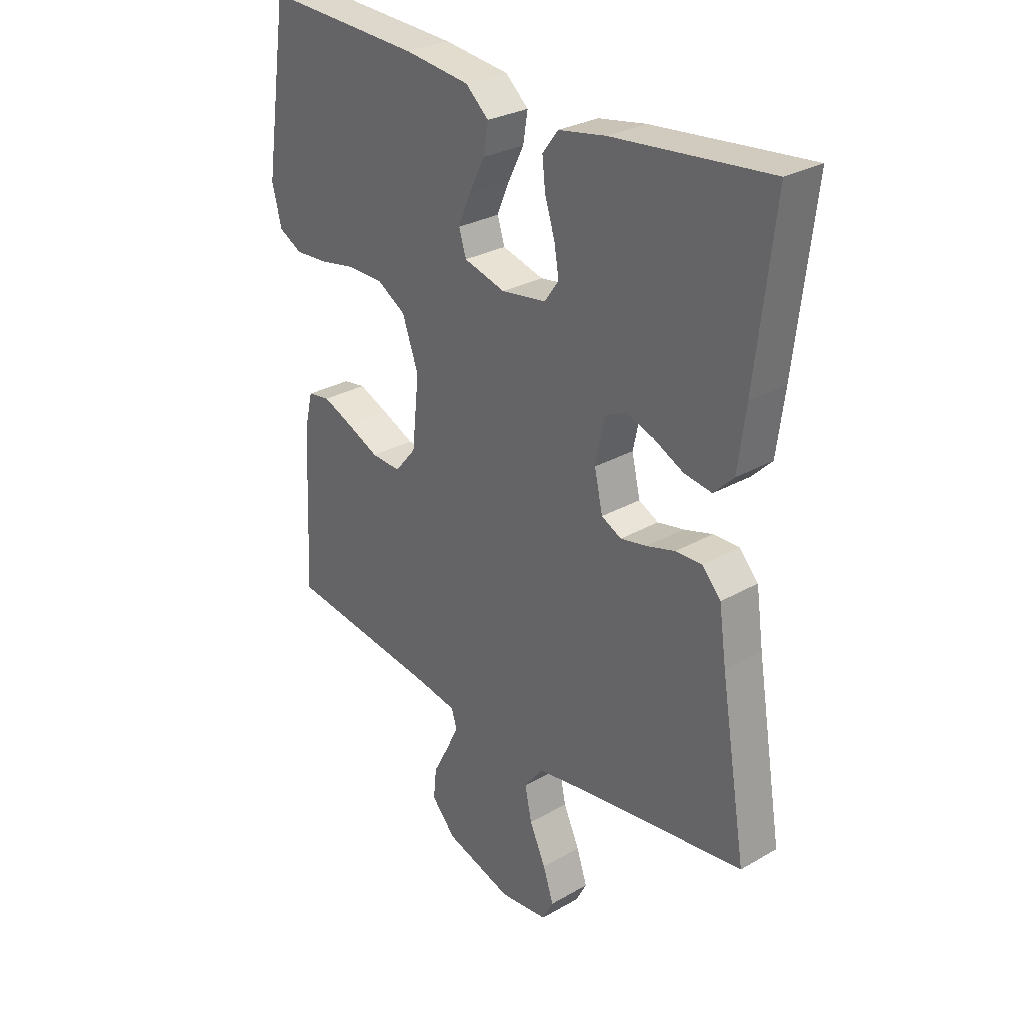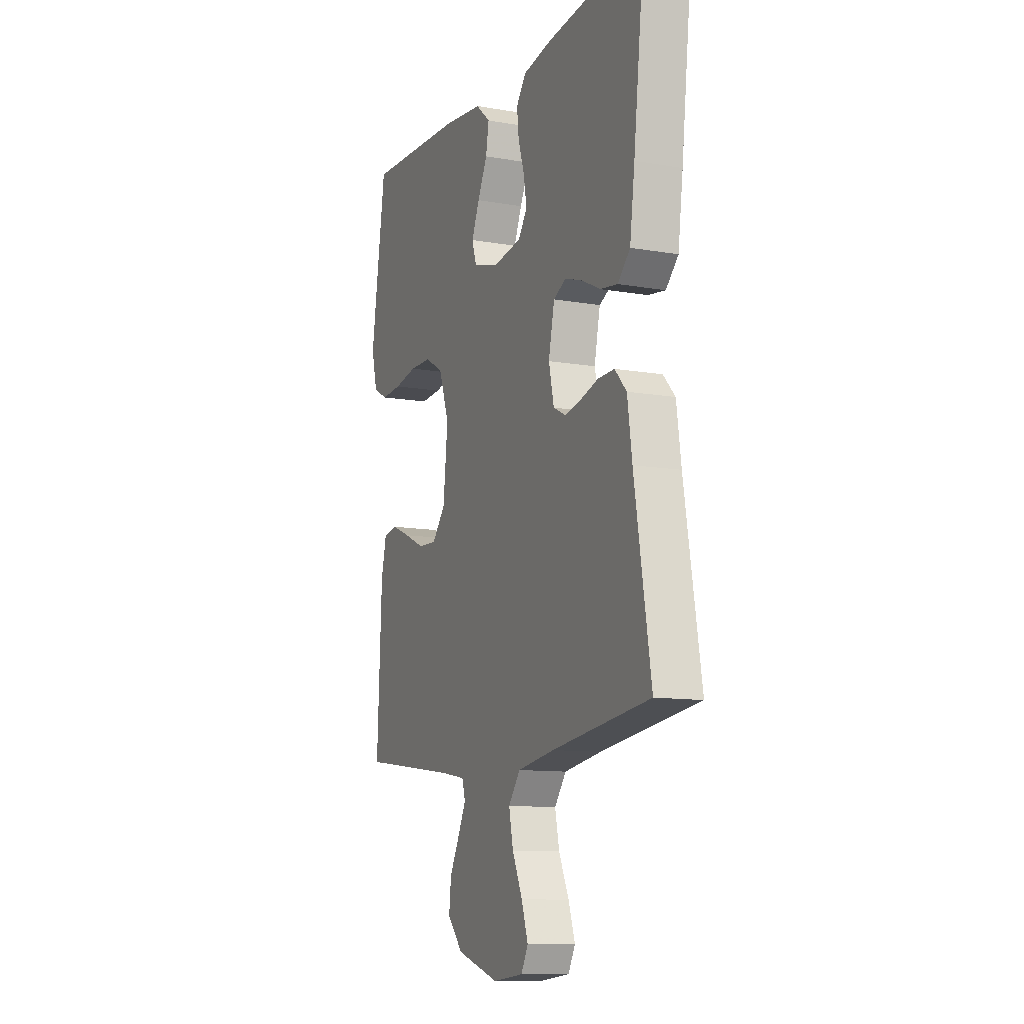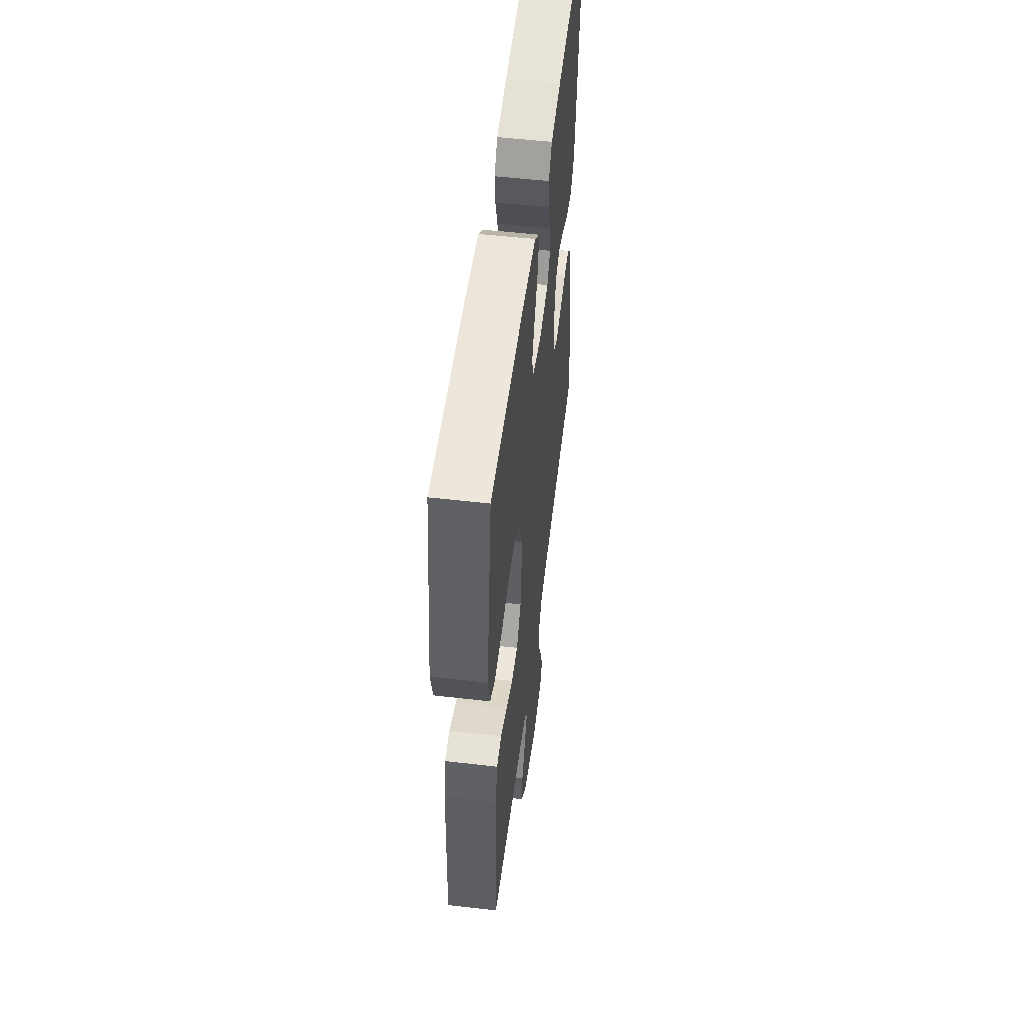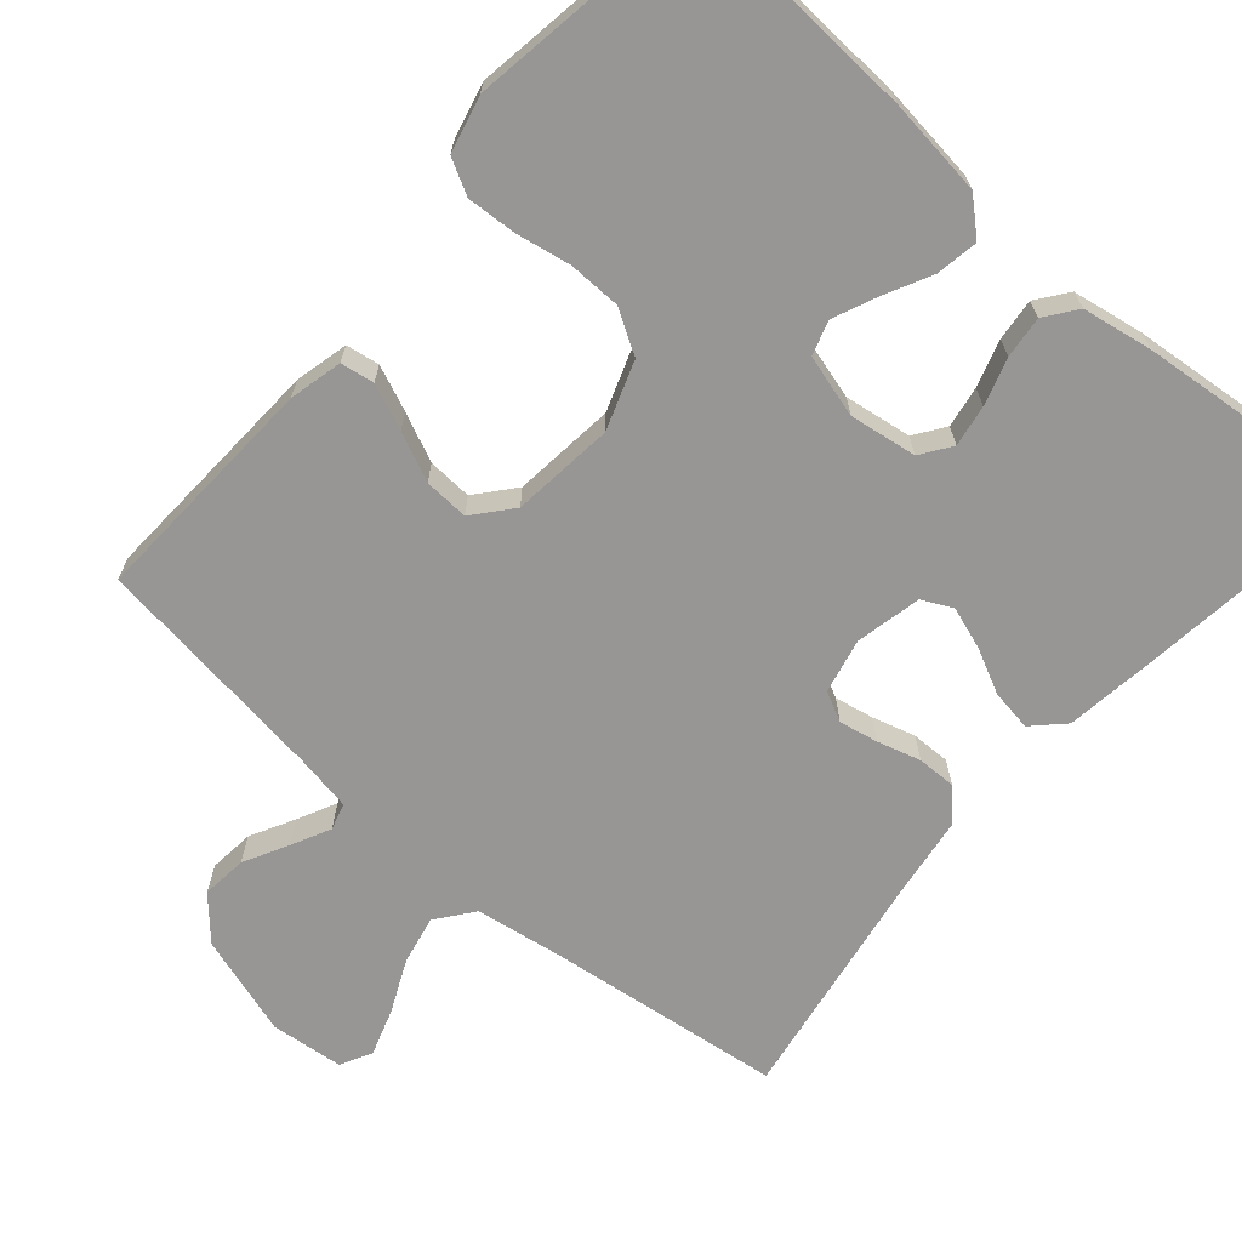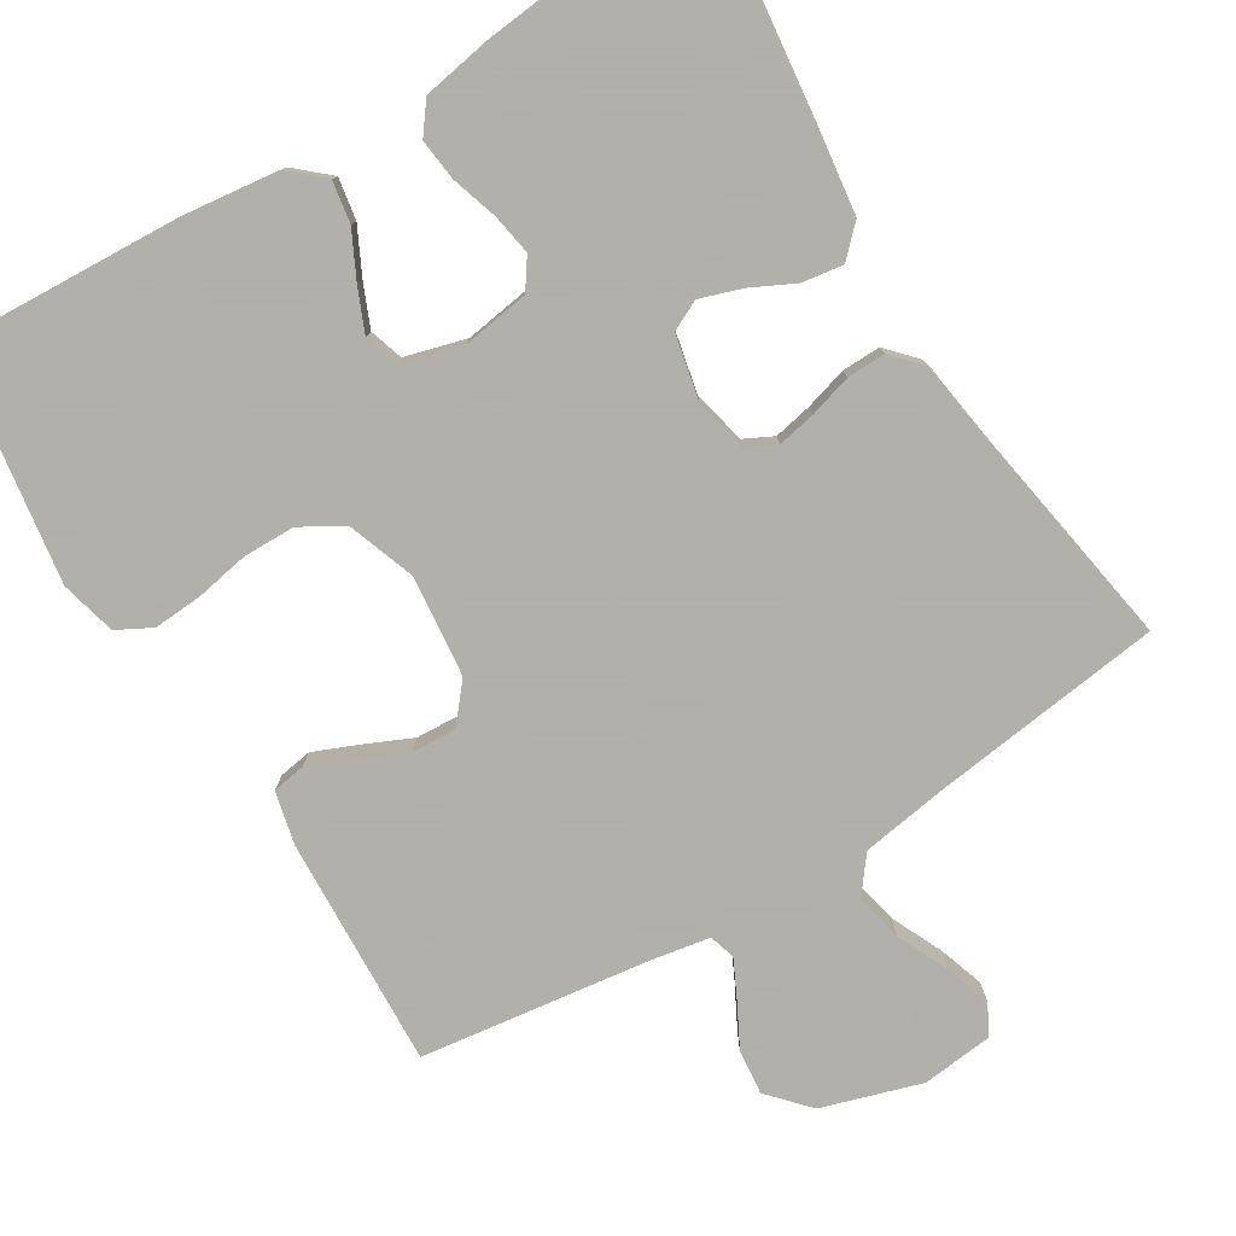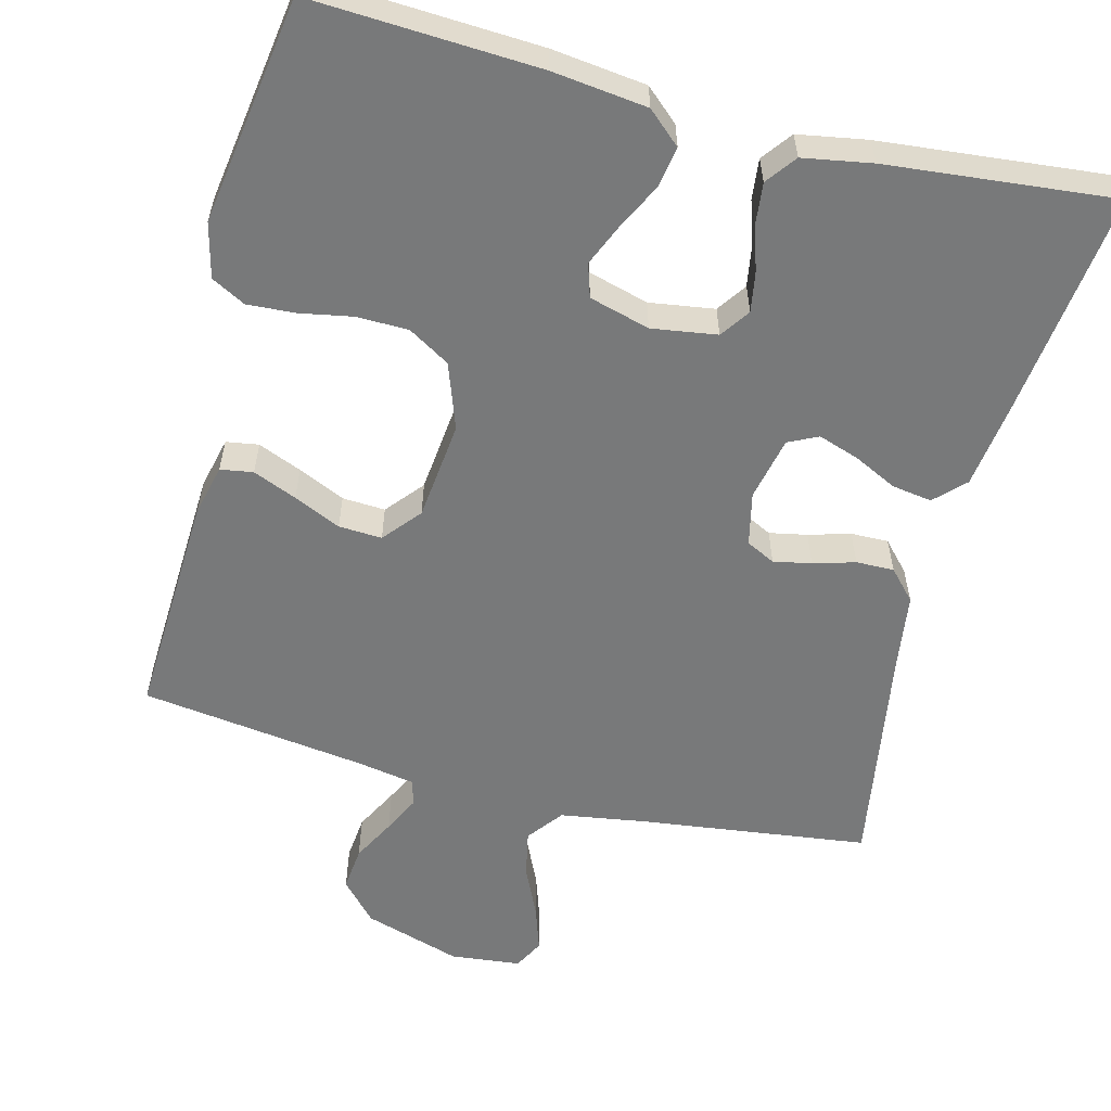
<metadata>
{"format":"obj","ext":"obj","renderer":"f3d","projection":"perspective","resolution":1024,"background":"white","views":[{"elev":28.7,"azim":49.4,"up":"+Z"},{"elev":-11.2,"azim":67.0,"up":"+Z"},{"elev":53.9,"azim":-83.0,"up":"+Z"},{"elev":-67.9,"azim":-41.0,"up":"+Y"},{"elev":-78.4,"azim":31.4,"up":"+Y"},{"elev":-57.7,"azim":-14.5,"up":"+Y"}]}
</metadata>
<code>
v -0.5 0.07 0.5
v -0.2 0.07 0.485
v -0.075 0.07 0.47
v -0.031 0.07 0.431
v -0.04 0.07 0.377
v -0.07 0.07 0.317
v -0.094 0.07 0.261
v -0.08 0.07 0.217
v 0 0.07 0.195
v 0.086 0.07 0.208
v 0.113 0.07 0.247
v 0.104 0.07 0.3
v 0.085 0.07 0.36
v 0.079 0.07 0.414
v 0.109 0.07 0.454
v 0.2 0.07 0.47
v 0.5 0.07 0.5
v 0.465 0.07 0.2
v 0.45 0.07 0.087
v 0.412 0.07 0.049
v 0.359 0.07 0.057
v 0.302 0.07 0.085
v 0.248 0.07 0.103
v 0.209 0.07 0.084
v 0.191 0.07 0
v 0.207 0.07 -0.07
v 0.245 0.07 -0.089
v 0.295 0.07 -0.079
v 0.35 0.07 -0.063
v 0.4 0.07 -0.062
v 0.436 0.07 -0.101
v 0.45 0.07 -0.2
v 0.5 0.07 -0.5
v 0.2 0.07 -0.539
v 0.086 0.07 -0.557
v 0.05 0.07 -0.604
v 0.063 0.07 -0.666
v 0.094 0.07 -0.733
v 0.114 0.07 -0.793
v 0.093 0.07 -0.833
v 0 0.07 -0.843
v -0.129 0.07 -0.803
v -0.176 0.07 -0.751
v -0.17 0.07 -0.693
v -0.14 0.07 -0.636
v -0.116 0.07 -0.587
v -0.126 0.07 -0.553
v -0.2 0.07 -0.54
v -0.5 0.07 -0.5
v -0.486 0.07 -0.2
v -0.47 0.07 -0.132
v -0.427 0.07 -0.125
v -0.369 0.07 -0.149
v -0.307 0.07 -0.177
v -0.25 0.07 -0.18
v -0.209 0.07 -0.131
v -0.195 0.07 0
v -0.226 0.07 0.087
v -0.281 0.07 0.12
v -0.349 0.07 0.121
v -0.419 0.07 0.108
v -0.482 0.07 0.104
v -0.527 0.07 0.128
v -0.545 0.07 0.2
v -0.5 0 0.5
v -0.2 0 0.485
v -0.075 0 0.47
v -0.031 0 0.431
v -0.04 0 0.377
v -0.07 0 0.317
v -0.094 0 0.261
v -0.08 0 0.217
v 0 0 0.195
v 0.086 0 0.208
v 0.113 0 0.247
v 0.104 0 0.3
v 0.085 0 0.36
v 0.079 0 0.414
v 0.109 0 0.454
v 0.2 0 0.47
v 0.5 0 0.5
v 0.465 0 0.2
v 0.45 0 0.087
v 0.412 0 0.049
v 0.359 0 0.057
v 0.302 0 0.085
v 0.248 0 0.103
v 0.209 0 0.084
v 0.191 0 0
v 0.207 0 -0.07
v 0.245 0 -0.089
v 0.295 0 -0.079
v 0.35 0 -0.063
v 0.4 0 -0.062
v 0.436 0 -0.101
v 0.45 0 -0.2
v 0.5 0 -0.5
v 0.2 0 -0.539
v 0.086 0 -0.557
v 0.05 0 -0.604
v 0.063 0 -0.666
v 0.094 0 -0.733
v 0.114 0 -0.793
v 0.093 0 -0.833
v 0 0 -0.843
v -0.129 0 -0.803
v -0.176 0 -0.751
v -0.17 0 -0.693
v -0.14 0 -0.636
v -0.116 0 -0.587
v -0.126 0 -0.553
v -0.2 0 -0.54
v -0.5 0 -0.5
v -0.486 0 -0.2
v -0.47 0 -0.132
v -0.427 0 -0.125
v -0.369 0 -0.149
v -0.307 0 -0.177
v -0.25 0 -0.18
v -0.209 0 -0.131
v -0.195 0 0
v -0.226 0 0.087
v -0.281 0 0.12
v -0.349 0 0.121
v -0.419 0 0.108
v -0.482 0 0.104
v -0.527 0 0.128
v -0.545 0 0.2
f 60 61 62 63
f 59 60 63 64
f 51 52 53 54
f 49 50 51 54
f 48 49 54 55
f 47 48 55 56
f 42 43 44 45
f 42 45 46
f 41 42 46
f 37 38 39 40
f 36 37 40 41
f 32 33 34
f 32 34 35
f 31 32 35
f 28 29 30 31
f 27 28 31 35
f 26 27 35 36
f 19 20 21 22
f 19 22 23
f 18 19 23
f 17 18 23
f 16 17 23 24
f 12 13 14 15
f 11 12 15 16
f 3 4 5 6
f 3 6 7
f 2 3 7
f 59 64 1 2
f 58 59 2 7
f 57 58 7 8
f 56 57 8 9
f 47 56 9 10
f 36 41 46 47
f 25 26 36 47
f 25 47 10 11
f 11 16 24 25
f 127 126 125 124
f 128 127 124 123
f 118 117 116 115
f 118 115 114 113
f 119 118 113 112
f 120 119 112 111
f 109 108 107 106
f 110 109 106
f 110 106 105
f 104 103 102 101
f 105 104 101 100
f 98 97 96
f 99 98 96
f 99 96 95
f 95 94 93 92
f 99 95 92 91
f 100 99 91 90
f 86 85 84 83
f 87 86 83
f 87 83 82
f 87 82 81
f 88 87 81 80
f 79 78 77 76
f 80 79 76 75
f 70 69 68 67
f 71 70 67
f 71 67 66
f 66 65 128 123
f 71 66 123 122
f 72 71 122 121
f 73 72 121 120
f 74 73 120 111
f 111 110 105 100
f 111 100 90 89
f 75 74 111 89
f 89 88 80 75
f 1 65 66 2
f 2 66 67 3
f 3 67 68 4
f 4 68 69 5
f 5 69 70 6
f 6 70 71 7
f 7 71 72 8
f 8 72 73 9
f 9 73 74 10
f 10 74 75 11
f 11 75 76 12
f 12 76 77 13
f 13 77 78 14
f 14 78 79 15
f 15 79 80 16
f 16 80 81 17
f 17 81 82 18
f 18 82 83 19
f 19 83 84 20
f 20 84 85 21
f 21 85 86 22
f 22 86 87 23
f 23 87 88 24
f 24 88 89 25
f 25 89 90 26
f 26 90 91 27
f 27 91 92 28
f 28 92 93 29
f 29 93 94 30
f 30 94 95 31
f 31 95 96 32
f 32 96 97 33
f 33 97 98 34
f 34 98 99 35
f 35 99 100 36
f 36 100 101 37
f 37 101 102 38
f 38 102 103 39
f 39 103 104 40
f 40 104 105 41
f 41 105 106 42
f 42 106 107 43
f 43 107 108 44
f 44 108 109 45
f 45 109 110 46
f 46 110 111 47
f 47 111 112 48
f 48 112 113 49
f 49 113 114 50
f 50 114 115 51
f 51 115 116 52
f 52 116 117 53
f 53 117 118 54
f 54 118 119 55
f 55 119 120 56
f 56 120 121 57
f 57 121 122 58
f 58 122 123 59
f 59 123 124 60
f 60 124 125 61
f 61 125 126 62
f 62 126 127 63
f 63 127 128 64
f 64 128 65 1

</code>
